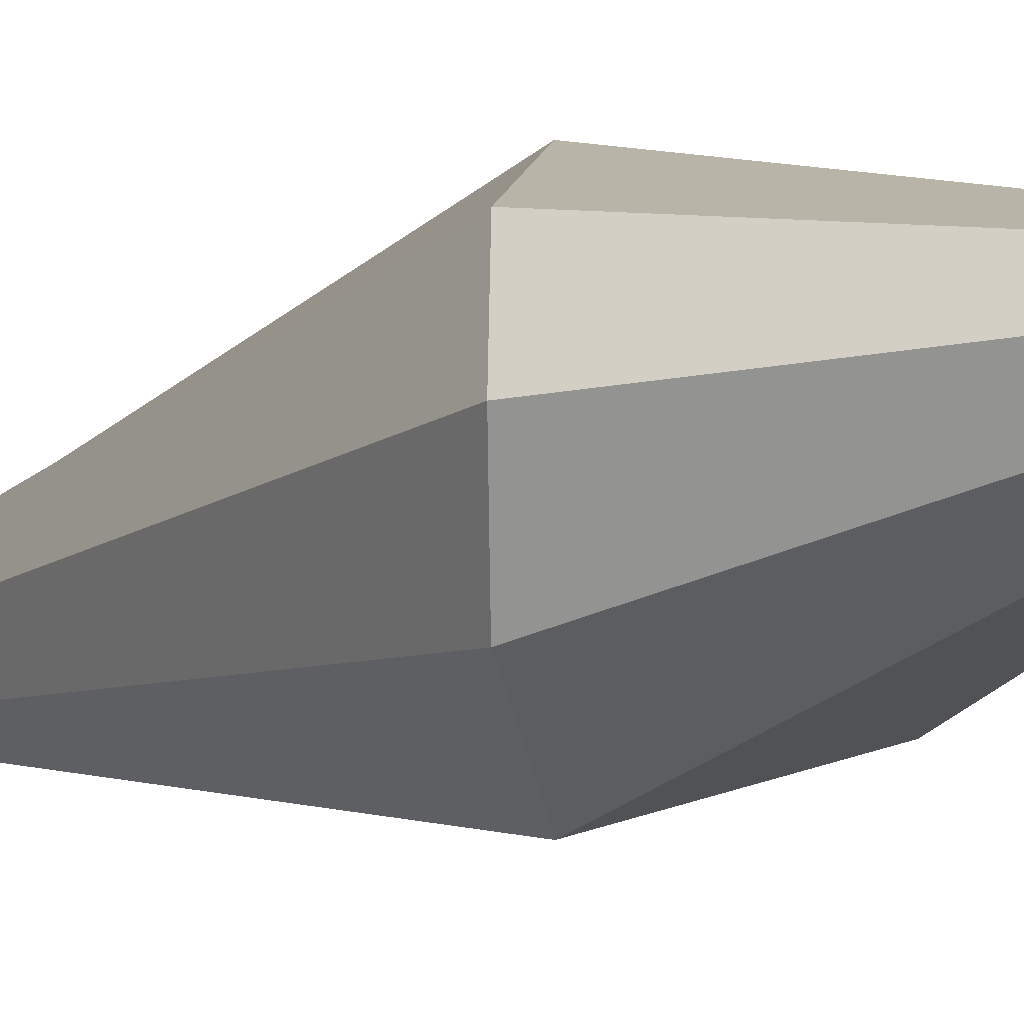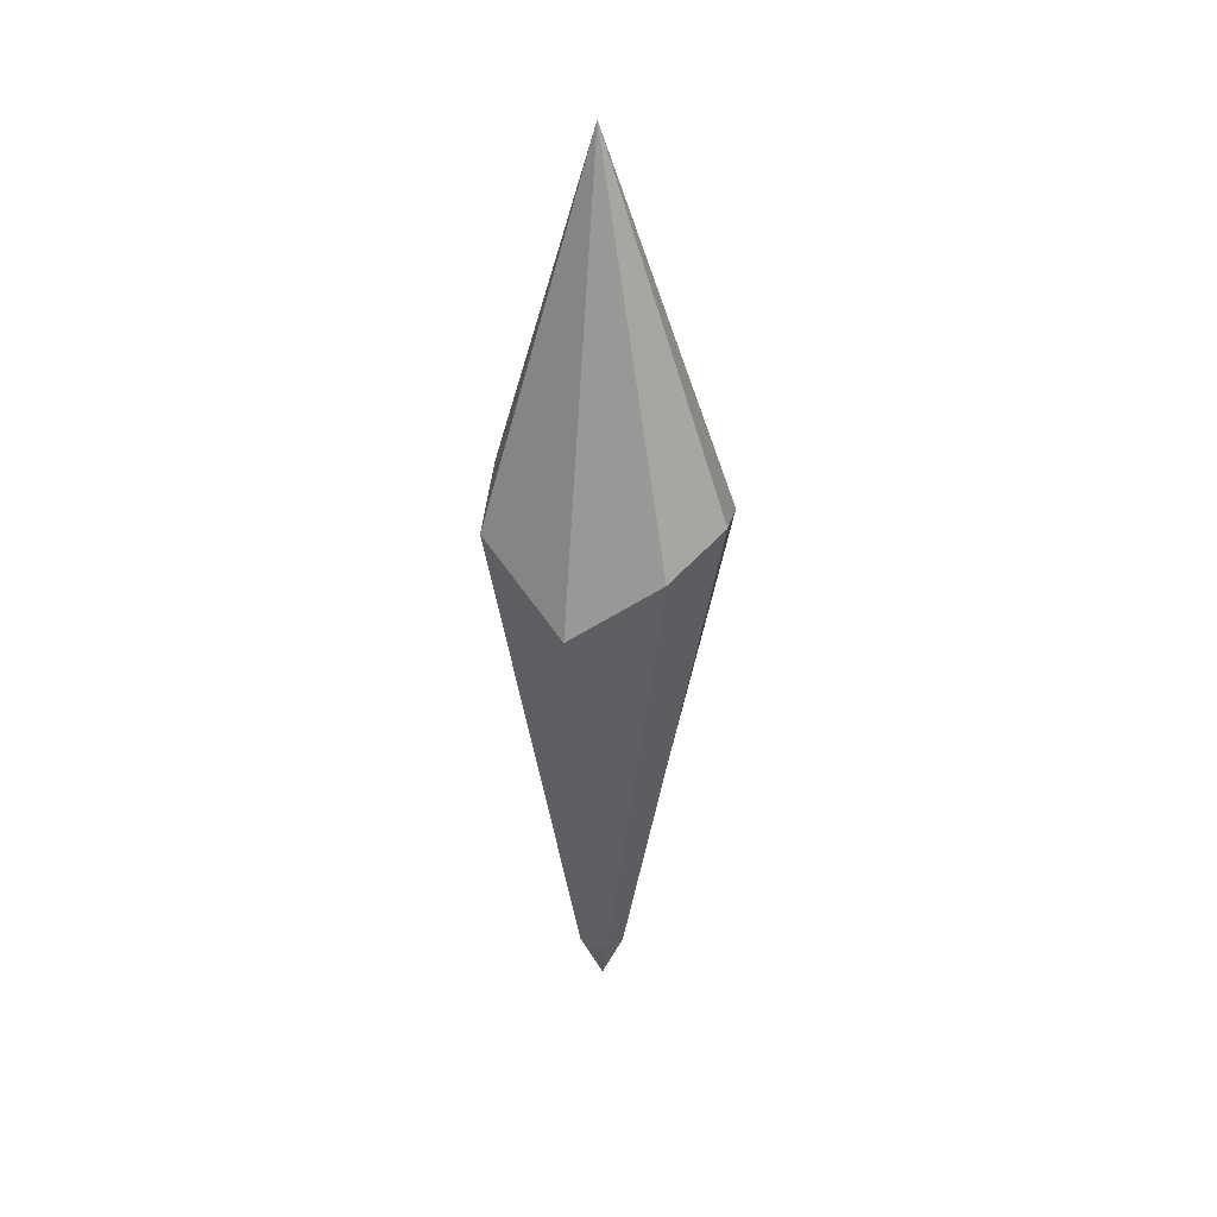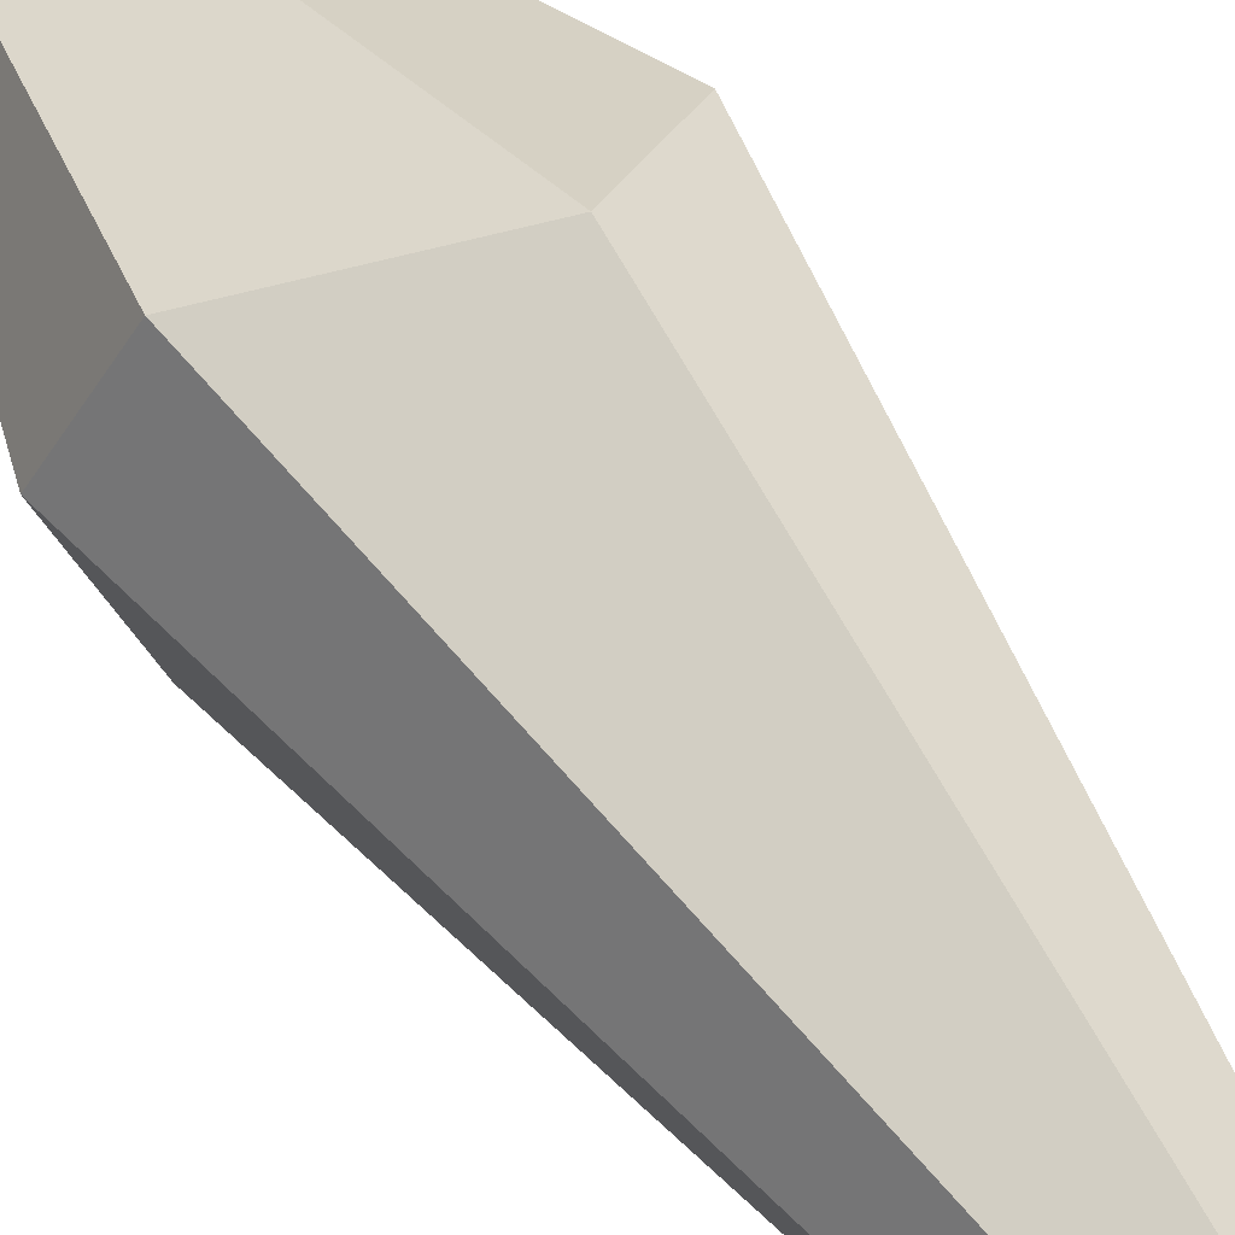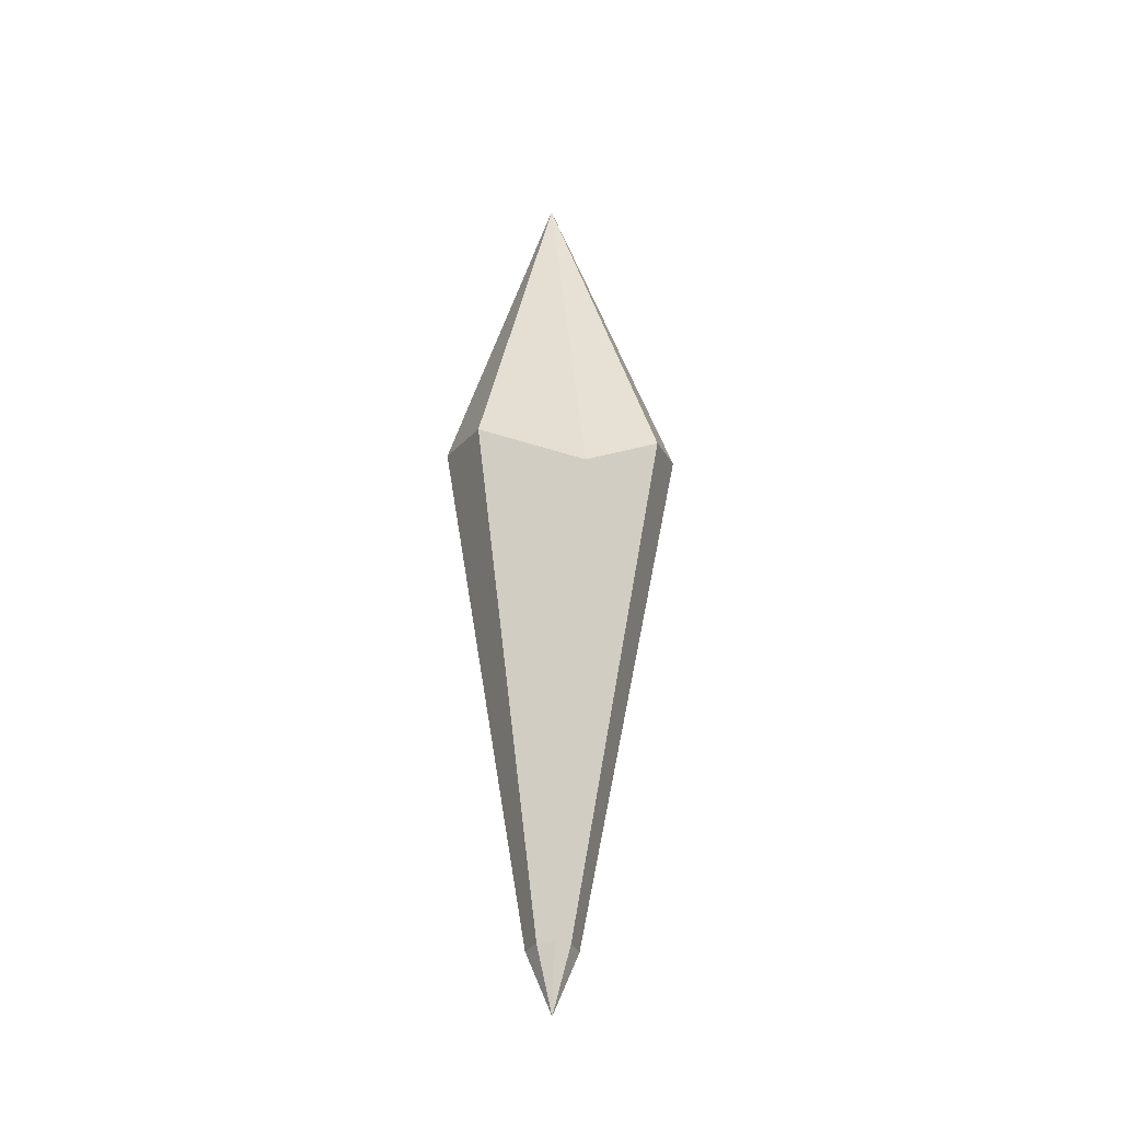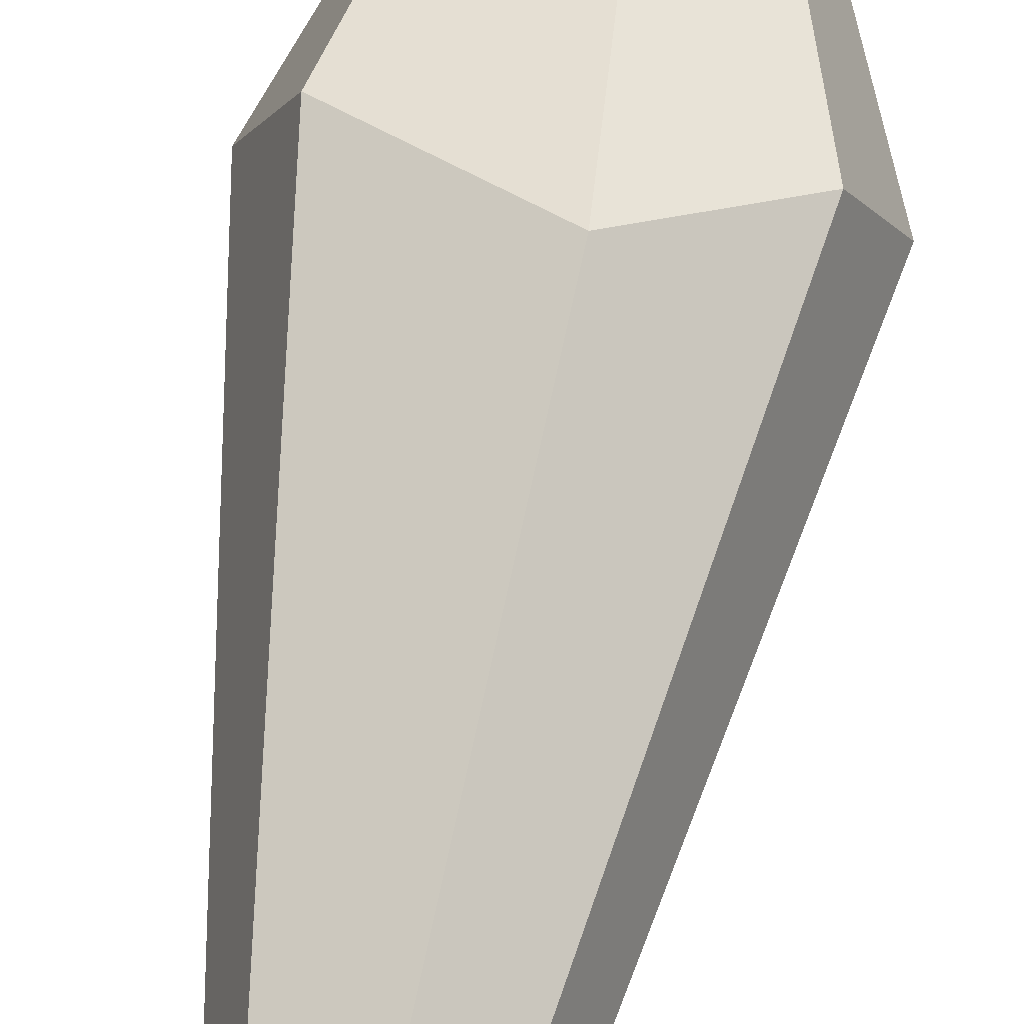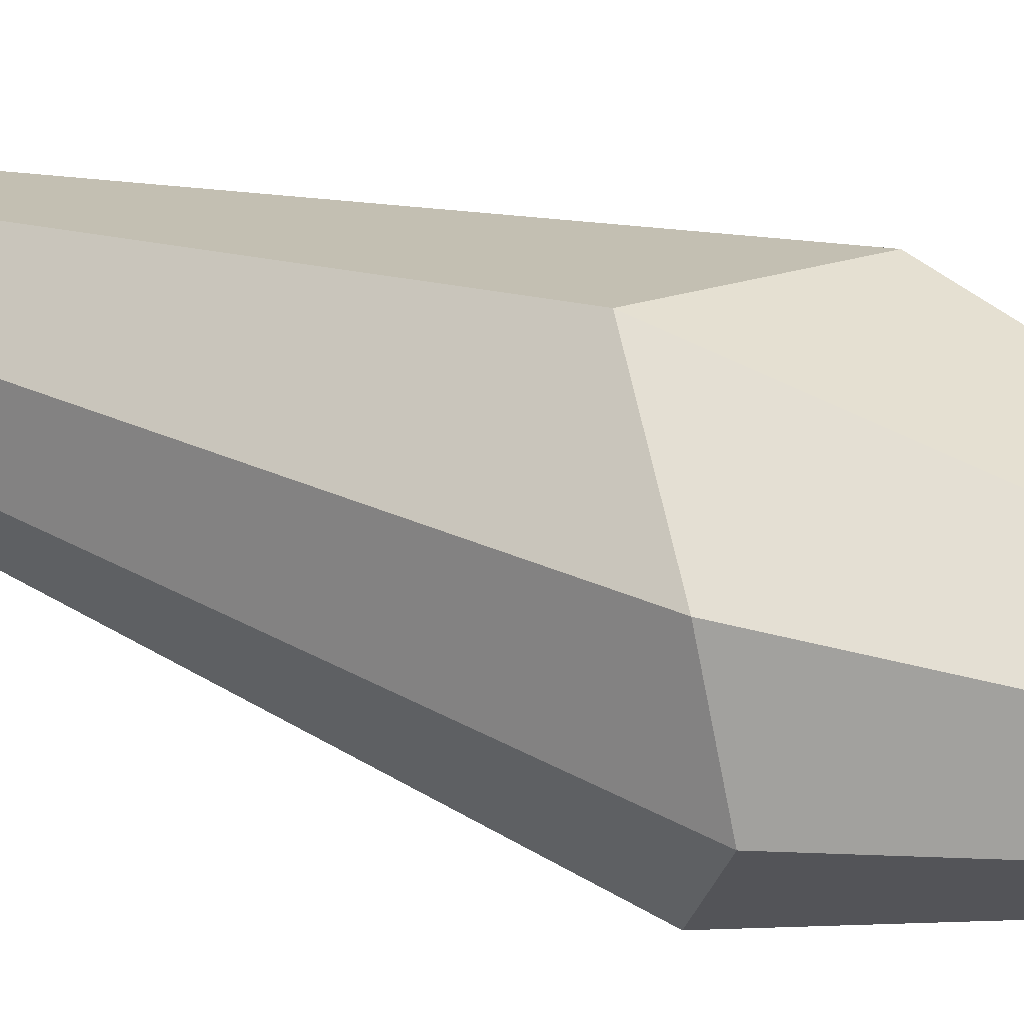
<metadata>
{"format":"obj","ext":"obj","renderer":"f3d","projection":"perspective","resolution":1024,"background":"white","views":[{"elev":-11.3,"azim":139.3,"up":"+Z"},{"elev":35.6,"azim":28.2,"up":"+Y"},{"elev":50.8,"azim":-31.9,"up":"+Z"},{"elev":-33.4,"azim":-3.3,"up":"+Y"},{"elev":61.4,"azim":9.3,"up":"+Z"},{"elev":42.1,"azim":112.8,"up":"+Z"}]}
</metadata>
<code>
g polySurface8202
v -0.01695 -0.316 -0.01522
v -0.005547 -0.316 -0.01835
v 0.01349 0.03174 -0.08777
v -0.06581 0.07704 -0.06014
v 0.006253 -0.316 -0.01522
v 0.0128 -0.316 -2.339e-10
v 0.08933 0.09511 -2.339e-10
v 0.0711 0.07522 -0.0527
v -0.0239 -0.316 -2.339e-10
v -0.01695 -0.316 -0.01522
v -0.06581 0.07704 -0.06014
v -0.08933 0.09511 -2.339e-10
v -0.005547 -0.3608 -2.339e-10
v -0.005547 -0.316 -0.01835
v -0.01695 -0.316 -0.01522
v -0.005547 -0.3608 -2.339e-10
v 0.006253 -0.316 -0.01522
v -0.005547 -0.316 -0.01835
v -0.005547 -0.316 -0.01835
v 0.006253 -0.316 -0.01522
v 0.0711 0.07522 -0.0527
v 0.01349 0.03174 -0.08777
v 0.0711 0.07522 -0.0527
v 0.08933 0.09511 -2.339e-10
v -0.007692 0.3608 -2.339e-10
v -0.06581 0.07704 -0.06014
v -0.007692 0.3608 -2.339e-10
v -0.08933 0.09511 -2.339e-10
v 0.01349 0.03174 -0.08777
v -0.007692 0.3608 -2.339e-10
v -0.06581 0.07704 -0.06014
v 0.0711 0.07522 -0.0527
v -0.007692 0.3608 -2.339e-10
v 0.01349 0.03174 -0.08777
v -0.0239 -0.316 -2.339e-10
v -0.005547 -0.3608 -2.339e-10
v -0.01695 -0.316 -0.01522
v -0.005547 -0.3608 -2.339e-10
v 0.0128 -0.316 -2.339e-10
v 0.006253 -0.316 -0.01522
v -0.01695 -0.316 0.01522
v -0.06581 0.07704 0.06014
v 0.01349 0.03174 0.08777
v -0.005547 -0.316 0.01835
v 0.006253 -0.316 0.01522
v 0.0711 0.07522 0.0527
v 0.08933 0.09511 -2.339e-10
v 0.0128 -0.316 -2.339e-10
v -0.0239 -0.316 -2.339e-10
v -0.08933 0.09511 -2.339e-10
v -0.06581 0.07704 0.06014
v -0.01695 -0.316 0.01522
v -0.005547 -0.3608 -2.339e-10
v -0.01695 -0.316 0.01522
v -0.005547 -0.316 0.01835
v -0.005547 -0.3608 -2.339e-10
v -0.005547 -0.316 0.01835
v 0.006253 -0.316 0.01522
v -0.005547 -0.316 0.01835
v 0.01349 0.03174 0.08777
v 0.0711 0.07522 0.0527
v 0.006253 -0.316 0.01522
v 0.0711 0.07522 0.0527
v -0.007692 0.3608 -2.339e-10
v 0.08933 0.09511 -2.339e-10
v -0.06581 0.07704 0.06014
v -0.08933 0.09511 -2.339e-10
v -0.007692 0.3608 -2.339e-10
v 0.01349 0.03174 0.08777
v -0.06581 0.07704 0.06014
v -0.007692 0.3608 -2.339e-10
v 0.0711 0.07522 0.0527
v 0.01349 0.03174 0.08777
v -0.007692 0.3608 -2.339e-10
v -0.0239 -0.316 -2.339e-10
v -0.01695 -0.316 0.01522
v -0.005547 -0.3608 -2.339e-10
v -0.005547 -0.3608 -2.339e-10
v 0.006253 -0.316 0.01522
v 0.0128 -0.316 -2.339e-10
g polySurface8202_0
f 3 2 1
f 4 3 1
f 7 6 5
f 8 7 5
f 11 10 9
f 12 11 9
f 15 14 13
f 18 17 16
f 21 20 19
f 22 21 19
f 25 24 23
f 28 27 26
f 31 30 29
f 34 33 32
f 37 36 35
f 40 39 38
f 43 42 41
f 44 43 41
f 47 46 45
f 48 47 45
f 51 50 49
f 52 51 49
f 55 54 53
f 58 57 56
f 61 60 59
f 62 61 59
f 65 64 63
f 68 67 66
f 71 70 69
f 74 73 72
f 77 76 75
f 80 79 78

</code>
